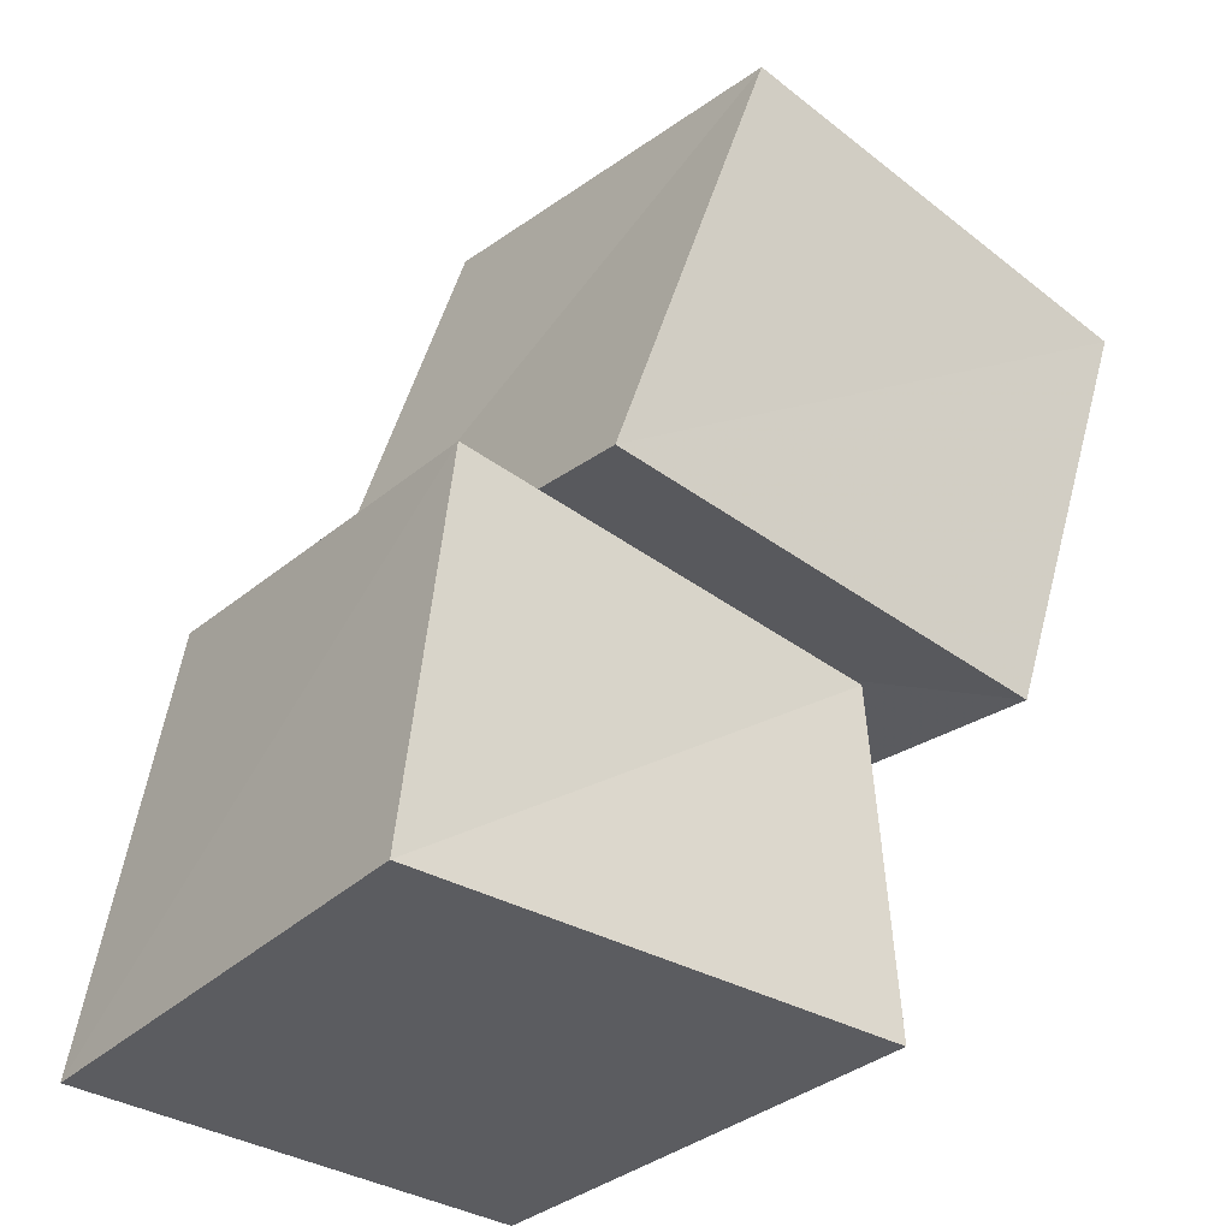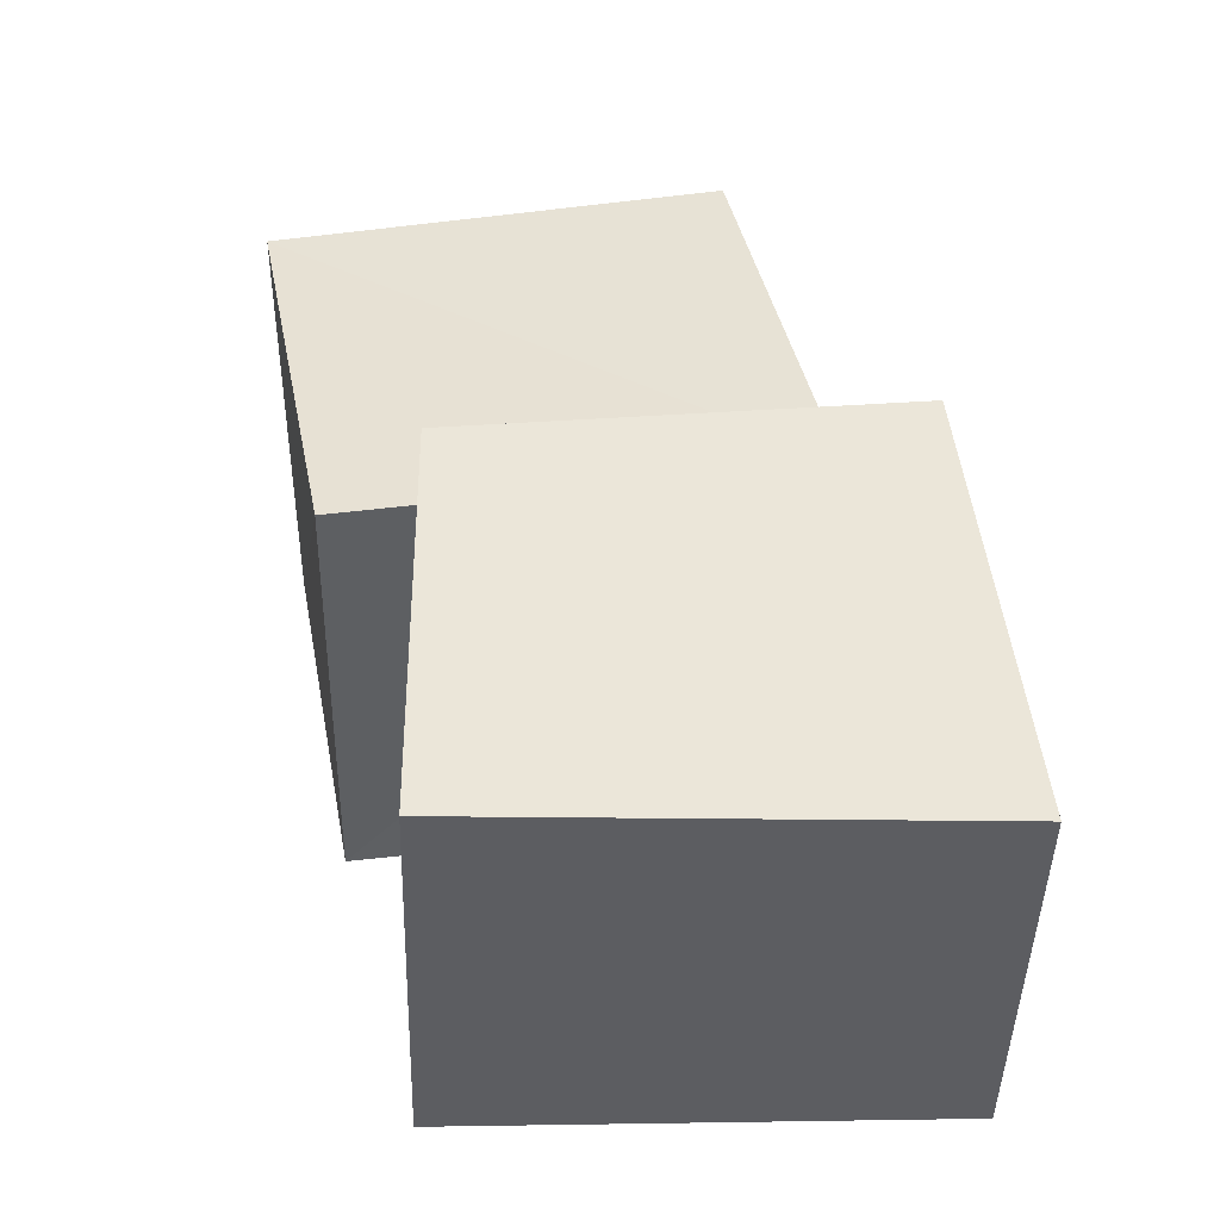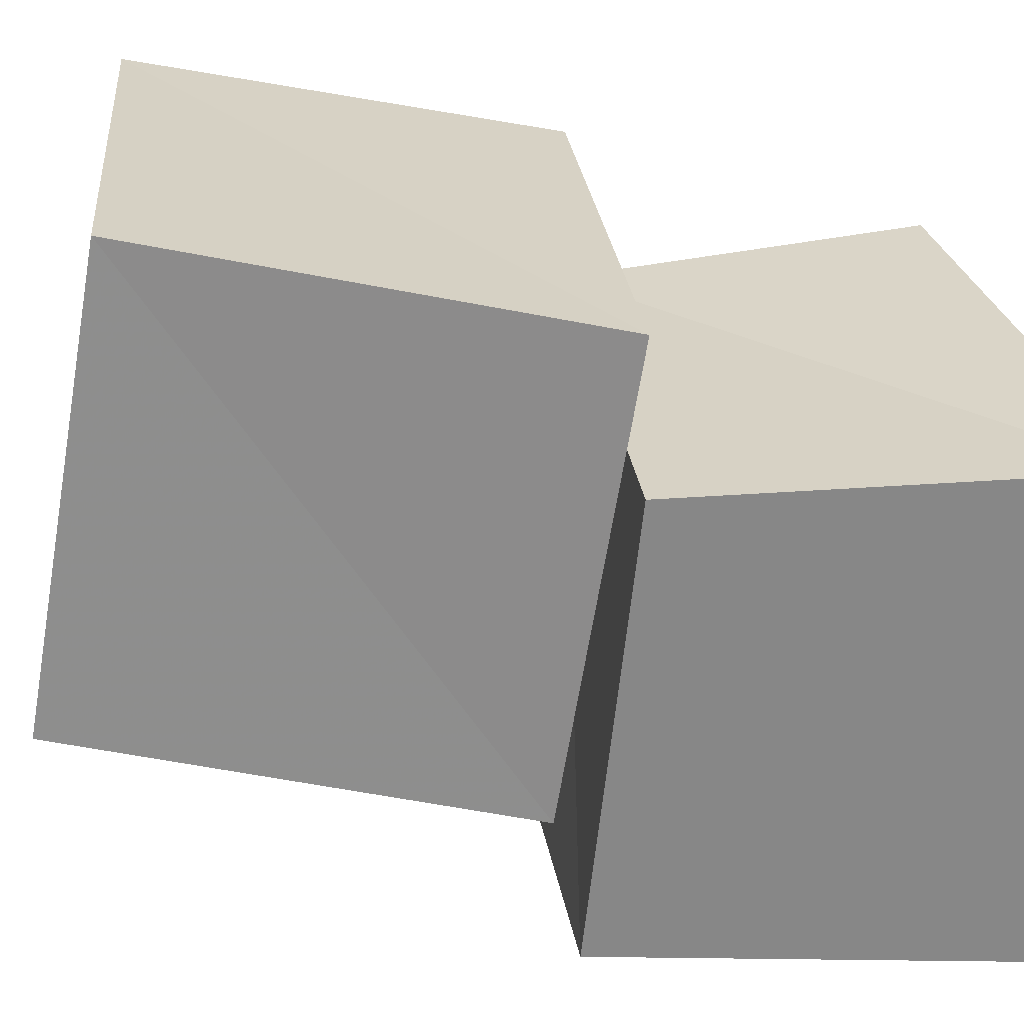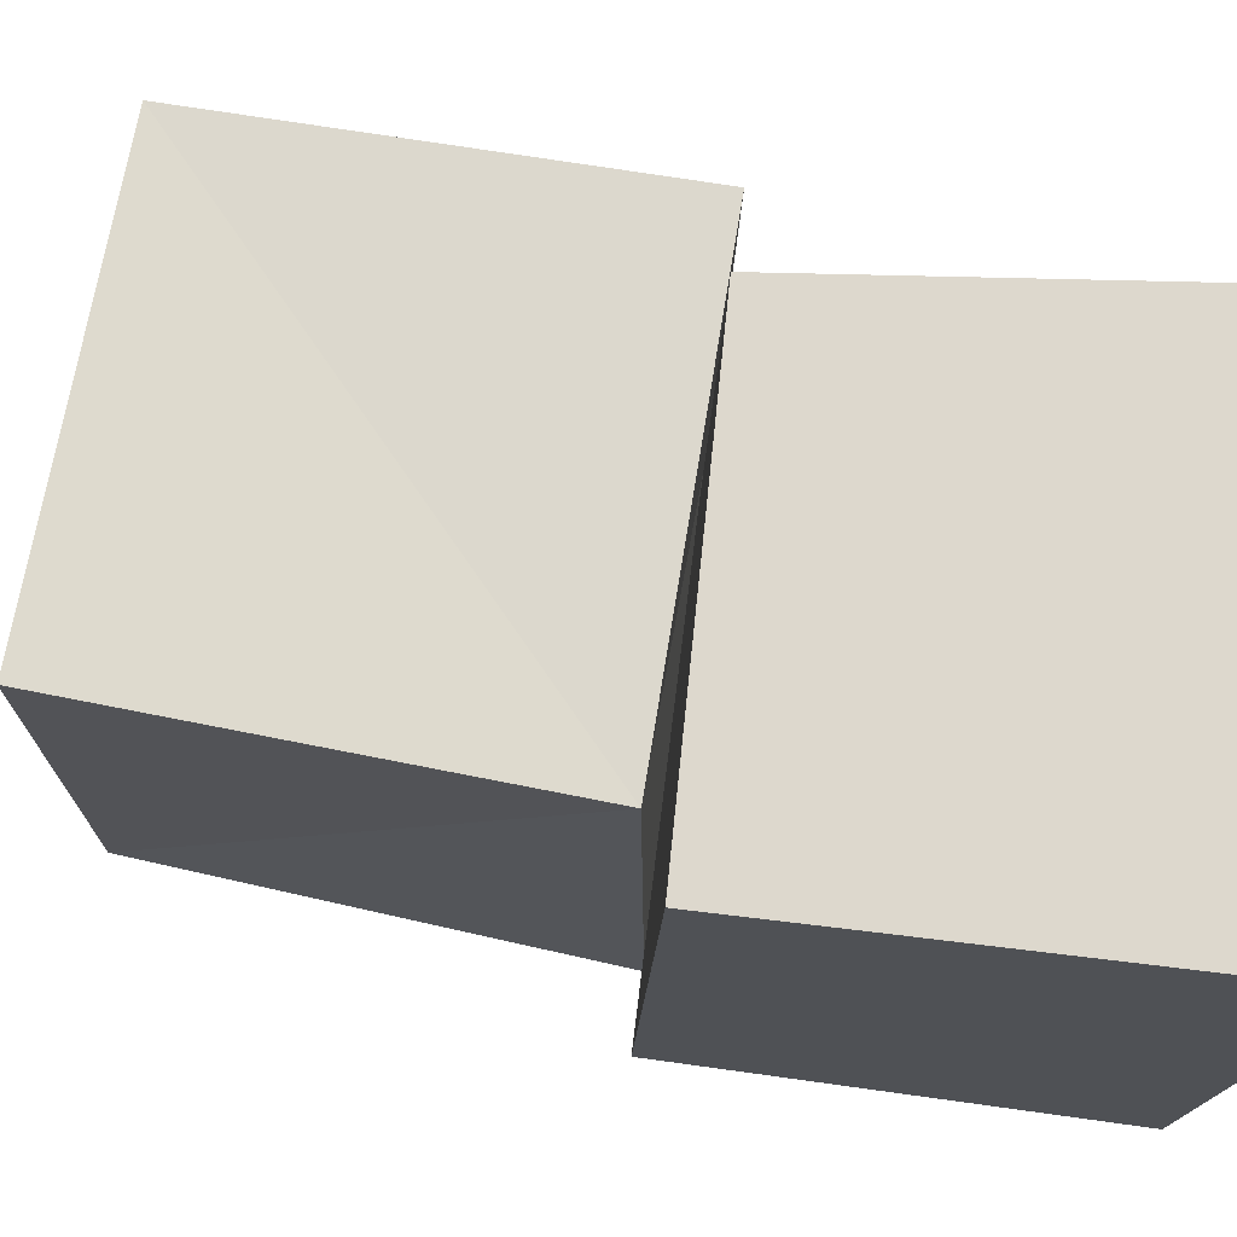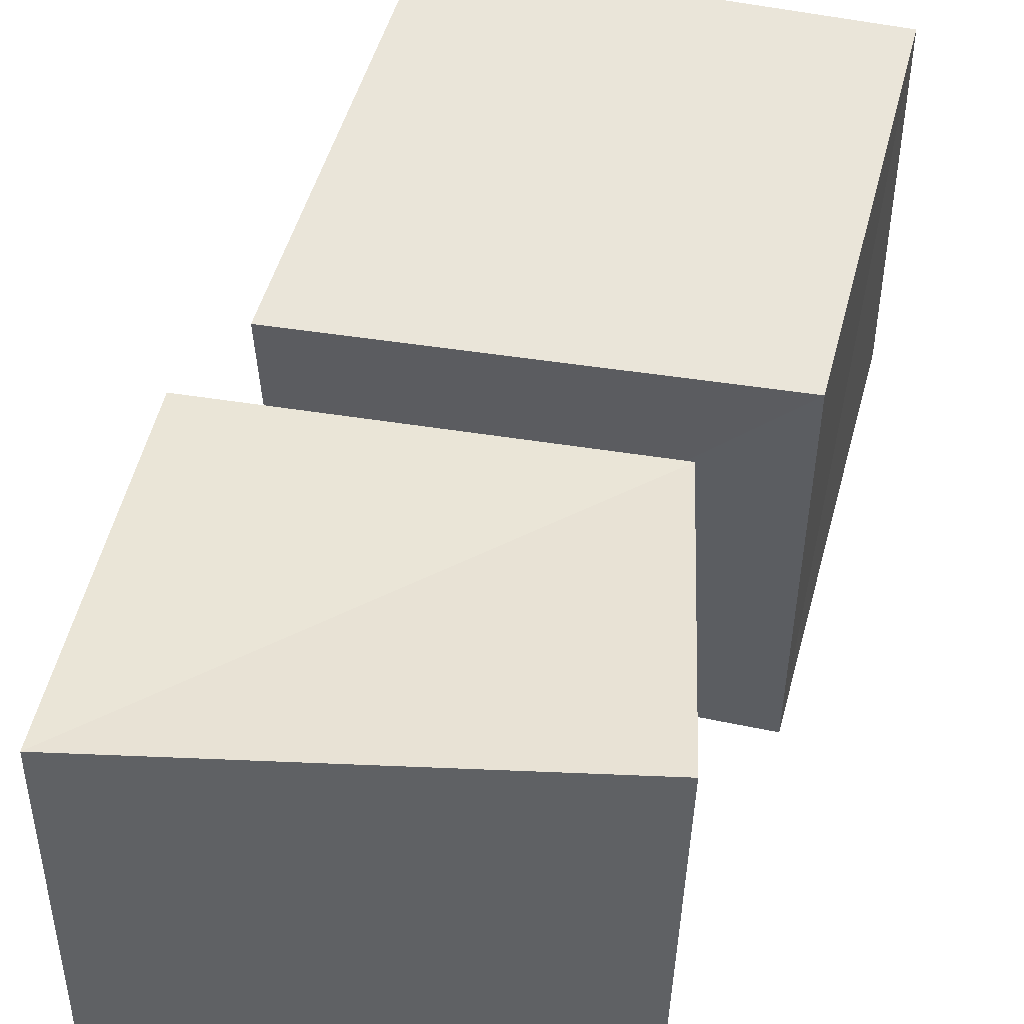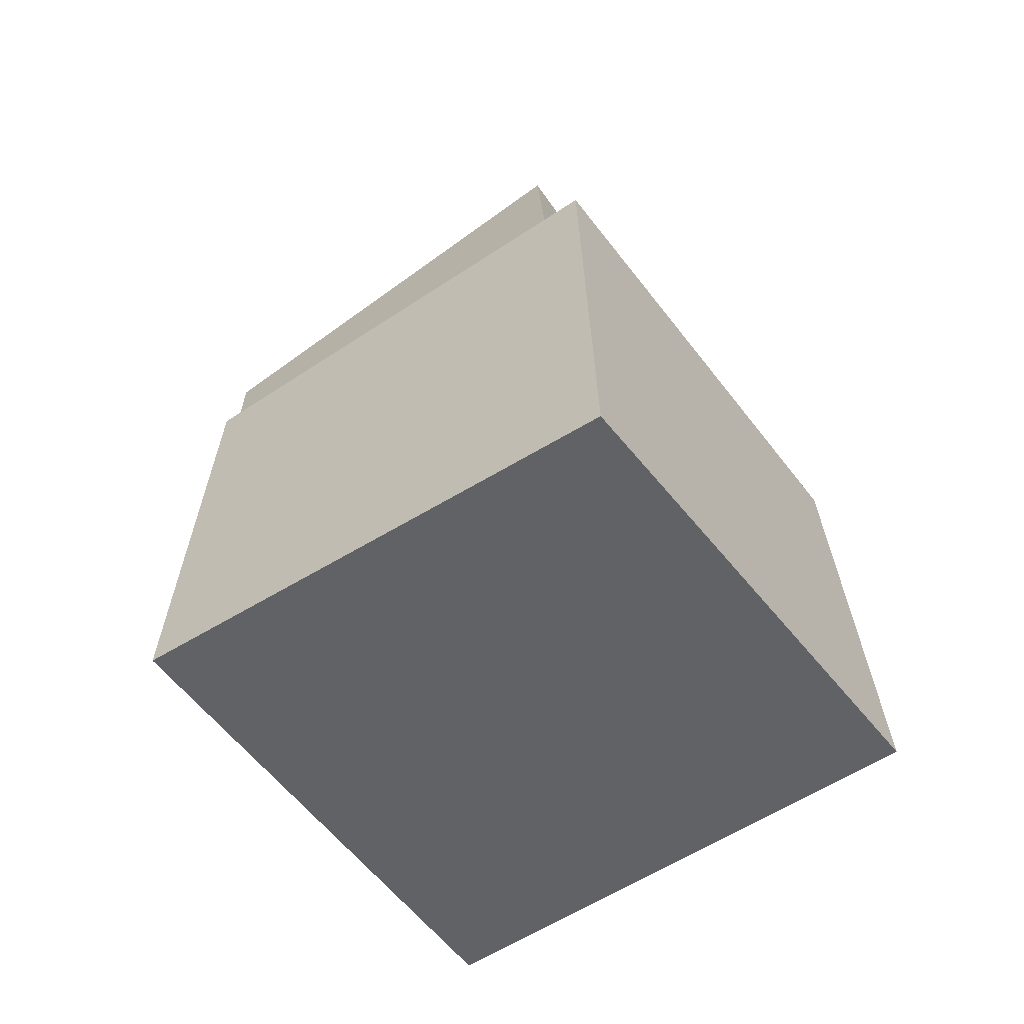
<metadata>
{"format":"obj","ext":"obj","renderer":"f3d","projection":"perspective","resolution":1024,"background":"white","views":[{"elev":-34.7,"azim":-39.3,"up":"+Y"},{"elev":-36.7,"azim":179.9,"up":"+Y"},{"elev":27.3,"azim":-103.9,"up":"+Z"},{"elev":-18.1,"azim":-98.0,"up":"+Z"},{"elev":43.8,"azim":4.5,"up":"+Z"},{"elev":-50.7,"azim":-144.5,"up":"+Y"}]}
</metadata>
<code>
v 0.09046 1.013 0.1114
v 1.098 0.8601 0.08736
v 1.112 0.7292 1.123
v 0.07437 0.8505 1.118
v 0.2906 1.966 0.3224
v 1.282 1.801 0.3149
v 1.277 1.62 1.299
v 0.2904 1.791 1.311
v -0.1915 0.002499 -0.192
v 0.8807 0.002579 -0.2064
v 0.9207 0.001711 0.9201
v -0.2037 0.002541 0.8832
v -0.08384 1.005 -0.07812
v 0.8882 0.9133 -0.1042
v 0.8912 0.7899 0.8919
v -0.1085 0.906 0.8908
f 1 5 6
f 1 6 2
f 1 8 5
f 3 1 2
f 3 2 7
f 4 1 3
f 4 3 7
f 4 7 8
f 4 8 1
f 5 7 6
f 5 8 7
f 7 2 6
f 9 13 14
f 9 14 10
f 9 16 13
f 11 9 10
f 11 10 15
f 12 9 11
f 12 11 15
f 12 15 16
f 12 16 9
f 13 15 14
f 13 16 15
f 15 10 14

</code>
